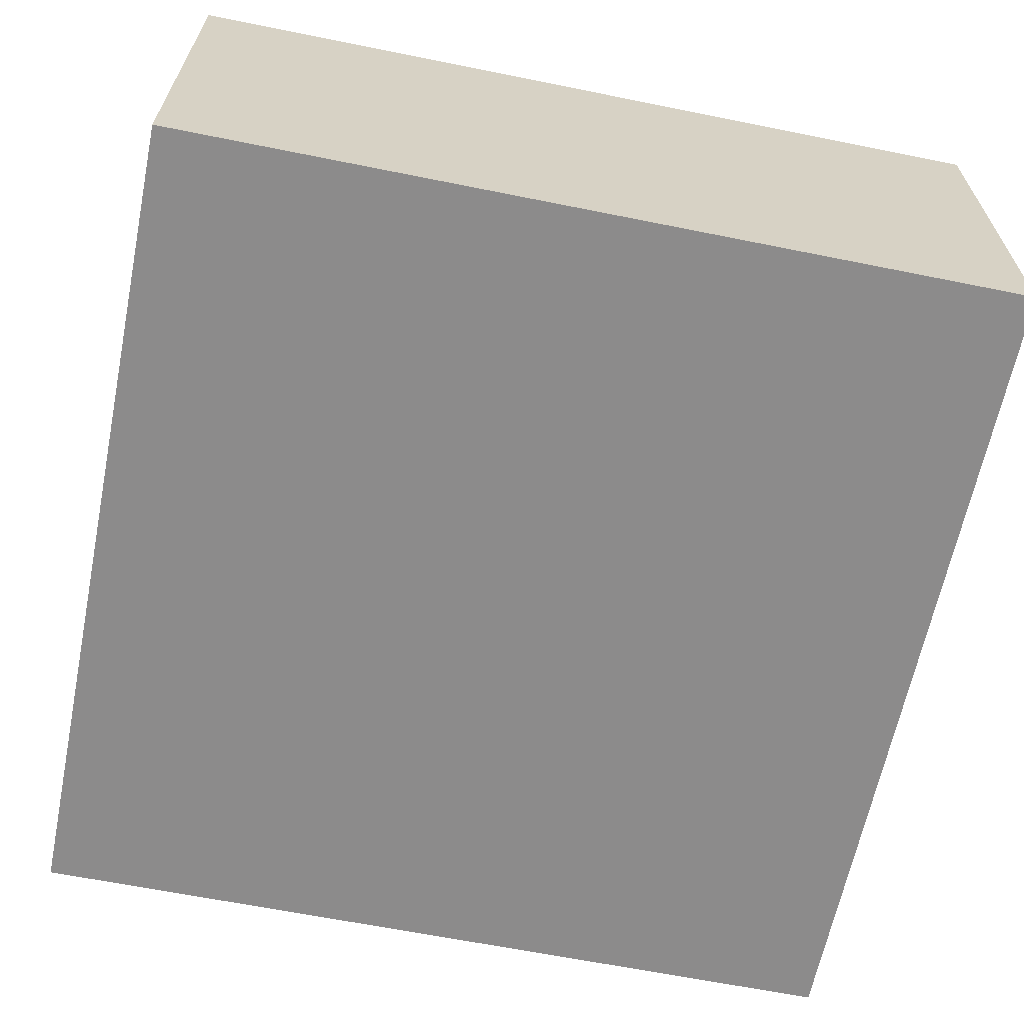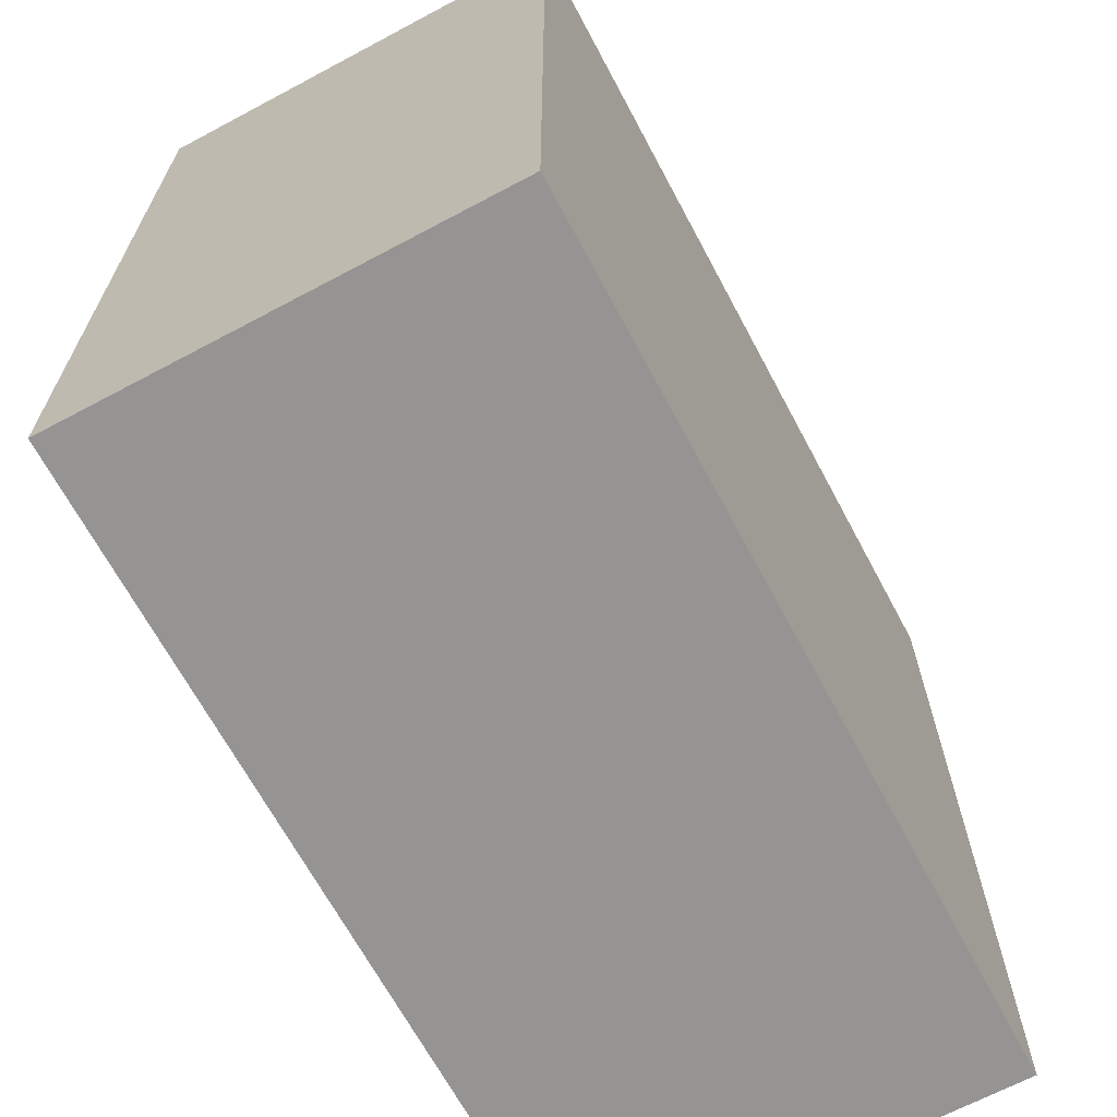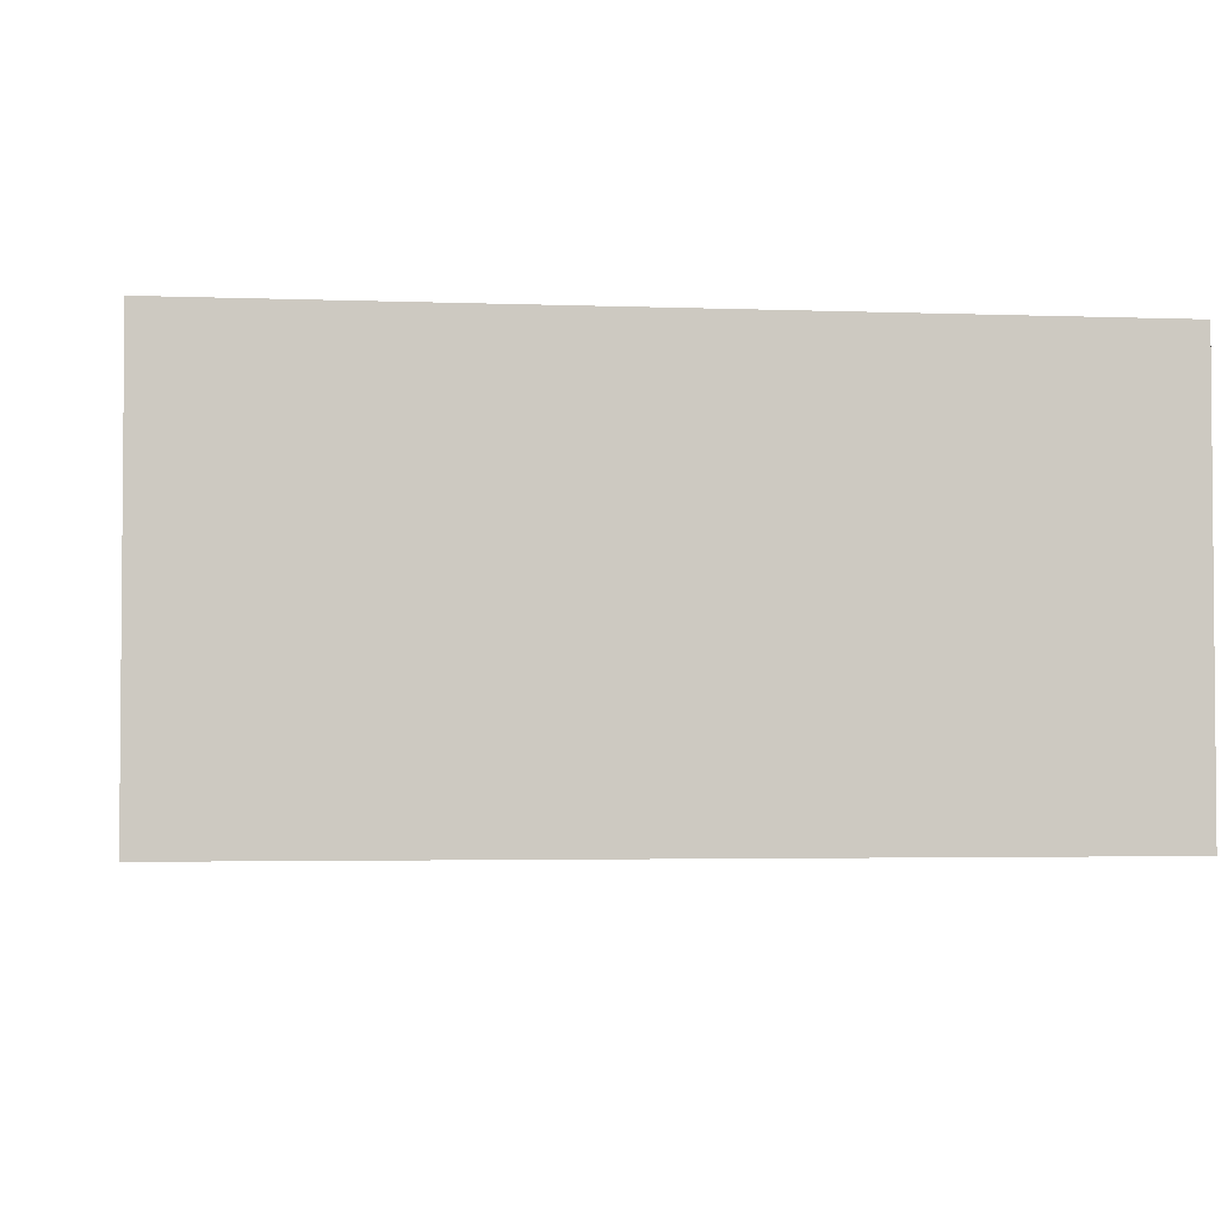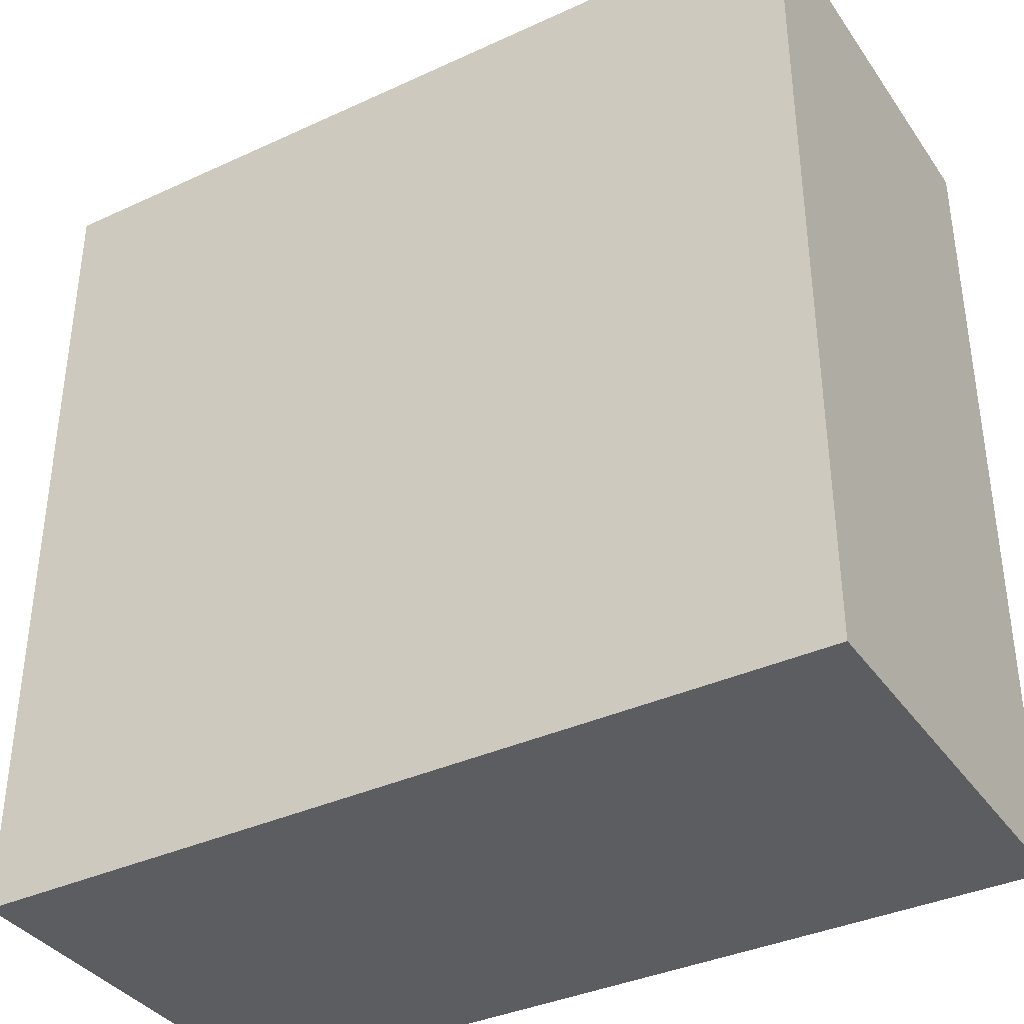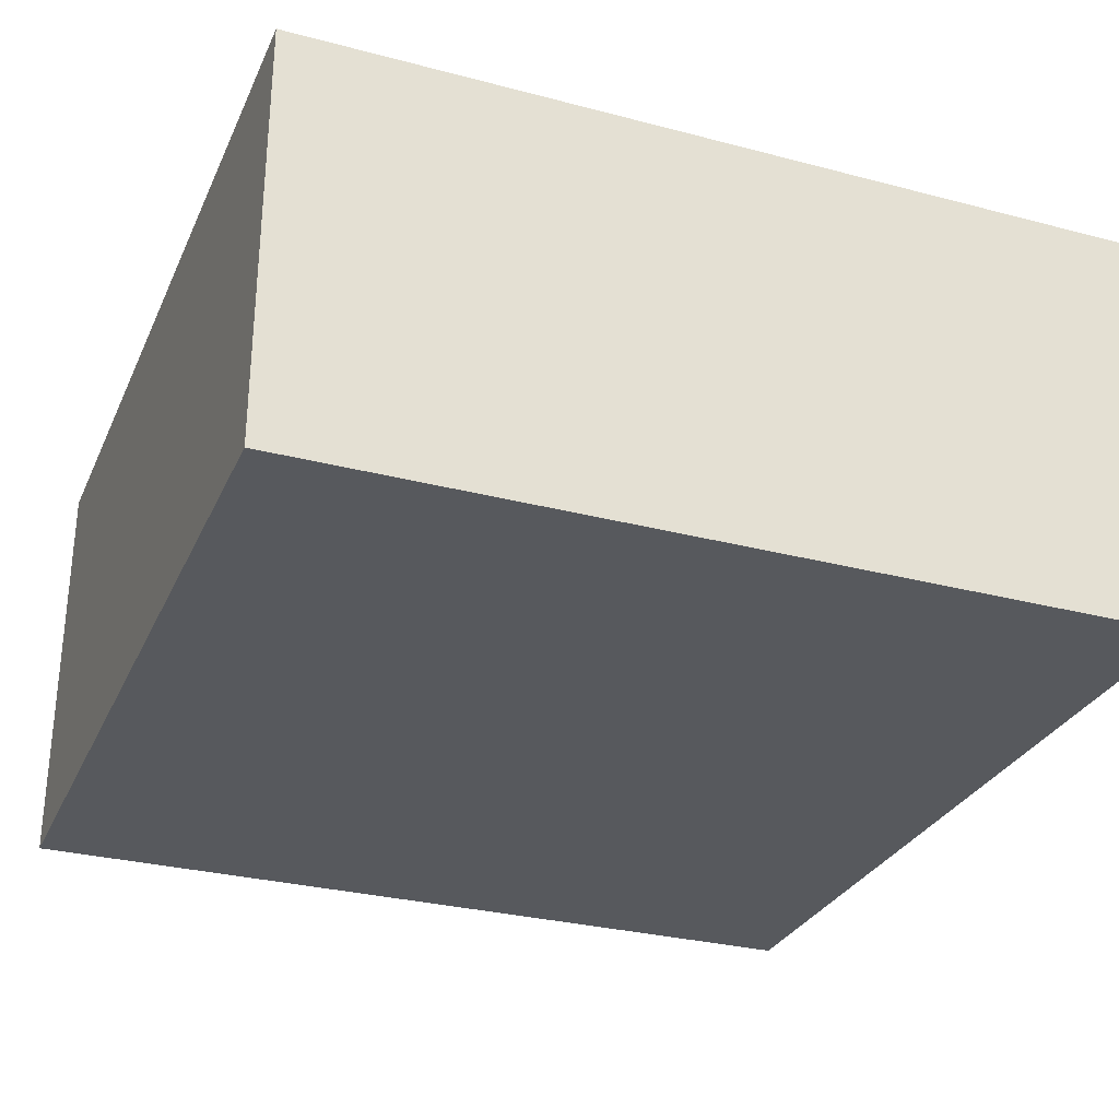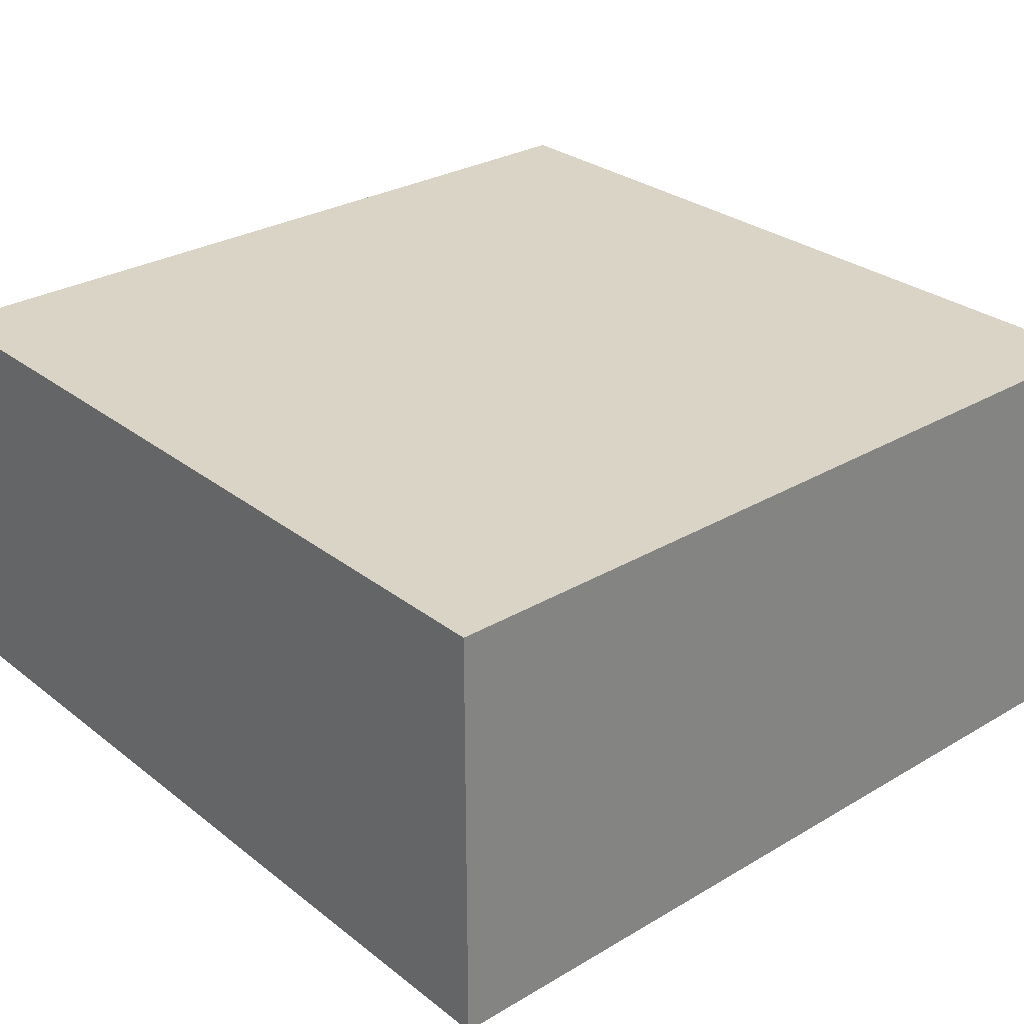
<metadata>
{"format":"obj","ext":"obj","renderer":"f3d","projection":"perspective","resolution":1024,"background":"white","views":[{"elev":-64.0,"azim":-101.5,"up":"+Z"},{"elev":-67.1,"azim":118.1,"up":"+Y"},{"elev":-3.0,"azim":172.5,"up":"+Z"},{"elev":-37.0,"azim":30.7,"up":"+Y"},{"elev":-29.6,"azim":158.9,"up":"+Z"},{"elev":28.9,"azim":-131.2,"up":"+Z"}]}
</metadata>
<code>
g wall_Double
v -10 0 5
v -10 0 -5
v -10 1 5
v -10 1 -5
v -10 4 5
v -10 4 -5
v -10 5 5
v -10 5 -5
v -10 8 5
v -10 8 -5
v -10 9 5
v -10 9 -5
v -10 12 5
v -10 12 -5
v -10 13 5
v -10 13 -5
v -10 15 5
v -10 15 -5
v -10 16 5
v -10 16 -5
v -10 19 5
v -10 19 -5
v -10 20 5
v -10 20 -5
v 10 0 5
v 10 0 -5
v 10 1 5
v 10 1 -5
v 10 4 5
v 10 4 -5
v 10 5 5
v 10 5 -5
v 10 8 5
v 10 8 -5
v 10 9 5
v 10 9 -5
v 10 12 5
v 10 12 -5
v 10 13 5
v 10 13 -5
v 10 15 5
v 10 15 -5
v 10 16 5
v 10 16 -5
v 10 19 5
v 10 19 -5
v 10 20 5
v 10 20 -5
v -10 0 5
v -10 1 5
v -10 4 5
v -10 5 5
v -10 8 5
v -10 9 5
v -10 12 5
v -10 13 5
v -10 15 5
v -10 16 5
v -10 19 5
v -10 20 5
v -9 1 5
v -9 4 5
v -8 1 5
v -8 4 5
v -8 13 5
v -8 15 5
v -7 13 5
v -7 15 5
v -6 5 5
v -6 8 5
v -5 5 5
v -5 8 5
v -3 1 5
v -3 4 5
v -3 9 5
v -3 12 5
v -3 16 5
v -3 19 5
v -2 1 5
v -2 4 5
v -2 9 5
v -2 12 5
v -2 13 5
v -2 15 5
v -2 16 5
v -2 19 5
v -1 13 5
v -1 15 5
v 1 1 5
v 1 4 5
v 2 1 5
v 2 4 5
v 2 13 5
v 2 15 5
v 3 13 5
v 3 15 5
v 4 5 5
v 4 8 5
v 5 5 5
v 5 8 5
v 7 1 5
v 7 4 5
v 7 9 5
v 7 12 5
v 7 16 5
v 7 19 5
v 8 1 5
v 8 4 5
v 8 9 5
v 8 12 5
v 8 13 5
v 8 15 5
v 8 16 5
v 8 19 5
v 9 13 5
v 9 15 5
v 10 0 5
v 10 1 5
v 10 4 5
v 10 5 5
v 10 8 5
v 10 9 5
v 10 12 5
v 10 13 5
v 10 15 5
v 10 16 5
v 10 19 5
v 10 20 5
v -10 0 -5
v -10 1 -5
v -10 4 -5
v -10 5 -5
v -10 8 -5
v -10 9 -5
v -10 12 -5
v -10 13 -5
v -10 15 -5
v -10 16 -5
v -10 19 -5
v -10 20 -5
v -9 1 -5
v -9 4 -5
v -9 13 -5
v -9 15 -5
v -8 1 -5
v -8 4 -5
v -8 9 -5
v -8 12 -5
v -8 13 -5
v -8 15 -5
v -7 9 -5
v -7 12 -5
v -7 16 -5
v -7 19 -5
v -6 5 -5
v -6 8 -5
v -6 16 -5
v -6 19 -5
v -5 5 -5
v -5 8 -5
v -4 13 -5
v -4 15 -5
v -3 1 -5
v -3 4 -5
v -3 13 -5
v -3 15 -5
v -2 1 -5
v -2 4 -5
v 1 1 -5
v 1 4 -5
v 1 13 -5
v 1 15 -5
v 2 1 -5
v 2 4 -5
v 2 9 -5
v 2 12 -5
v 2 13 -5
v 2 15 -5
v 3 9 -5
v 3 12 -5
v 3 16 -5
v 3 19 -5
v 4 5 -5
v 4 8 -5
v 4 16 -5
v 4 19 -5
v 5 5 -5
v 5 8 -5
v 6 13 -5
v 6 15 -5
v 7 1 -5
v 7 4 -5
v 7 13 -5
v 7 15 -5
v 8 1 -5
v 8 4 -5
v 10 0 -5
v 10 1 -5
v 10 4 -5
v 10 5 -5
v 10 8 -5
v 10 9 -5
v 10 12 -5
v 10 13 -5
v 10 15 -5
v 10 16 -5
v 10 19 -5
v 10 20 -5
v -10 0 5
v 10 0 5
v -9 0 4
v -1 0 4
v 1 0 4
v 9 0 4
v -9 0 -4
v -1 0 -4
v 1 0 -4
v 9 0 -4
v -10 0 -5
v 10 0 -5
v -10 20 5
v 10 20 5
v -10 20 -5
v 10 20 -5
f 3 2 1
f 4 2 3
f 5 4 3
f 6 4 5
f 7 6 5
f 8 6 7
f 9 8 7
f 10 8 9
f 11 10 9
f 12 10 11
f 13 12 11
f 14 12 13
f 15 14 13
f 16 14 15
f 17 16 15
f 18 16 17
f 19 18 17
f 20 18 19
f 21 20 19
f 22 20 21
f 23 22 21
f 24 22 23
f 25 26 27
f 27 26 28
f 27 28 29
f 29 28 30
f 29 30 31
f 31 30 32
f 31 32 33
f 33 32 34
f 33 34 35
f 35 34 36
f 35 36 37
f 37 36 38
f 37 38 39
f 39 38 40
f 39 40 41
f 41 40 42
f 41 42 43
f 43 42 44
f 43 44 45
f 45 44 46
f 45 46 47
f 47 46 48
f 61 50 49
f 61 51 50
f 62 52 51
f 62 51 61
f 63 61 49
f 63 62 61
f 64 52 62
f 64 62 63
f 65 56 55
f 65 57 56
f 66 58 57
f 66 57 65
f 67 65 55
f 67 66 65
f 68 58 66
f 68 66 67
f 69 53 52
f 69 52 64
f 70 54 53
f 70 53 69
f 71 69 64
f 71 70 69
f 72 54 70
f 72 70 71
f 73 63 49
f 73 64 63
f 74 71 64
f 74 64 73
f 75 54 72
f 75 55 54
f 76 67 55
f 76 55 75
f 77 59 58
f 77 58 68
f 78 60 59
f 78 59 77
f 79 73 49
f 79 74 73
f 80 71 74
f 80 74 79
f 81 76 75
f 81 75 72
f 82 67 76
f 82 76 81
f 83 68 67
f 83 67 82
f 84 77 68
f 84 68 83
f 84 78 77
f 85 78 84
f 86 60 78
f 86 78 85
f 87 83 82
f 87 85 84
f 87 84 83
f 88 85 87
f 89 79 49
f 89 80 79
f 90 71 80
f 90 80 89
f 91 89 49
f 91 90 89
f 92 71 90
f 92 90 91
f 93 88 87
f 93 87 82
f 94 85 88
f 94 88 93
f 95 93 82
f 95 94 93
f 96 85 94
f 96 94 95
f 97 71 92
f 97 72 71
f 98 81 72
f 98 72 97
f 99 97 92
f 99 98 97
f 100 81 98
f 100 98 99
f 101 91 49
f 101 92 91
f 102 99 92
f 102 92 101
f 103 81 100
f 103 82 81
f 104 95 82
f 104 82 103
f 105 86 85
f 105 85 96
f 106 60 86
f 106 86 105
f 107 101 49
f 107 102 101
f 108 99 102
f 108 102 107
f 109 103 100
f 109 104 103
f 110 95 104
f 110 104 109
f 111 96 95
f 111 95 110
f 112 105 96
f 112 96 111
f 112 106 105
f 113 106 112
f 114 60 106
f 114 106 113
f 115 111 110
f 115 113 112
f 115 112 111
f 116 113 115
f 117 107 49
f 118 108 107
f 118 107 117
f 119 99 108
f 119 108 118
f 120 100 99
f 120 99 119
f 121 109 100
f 121 100 120
f 122 110 109
f 122 109 121
f 123 115 110
f 123 110 122
f 124 116 115
f 124 115 123
f 125 113 116
f 125 116 124
f 126 114 113
f 126 113 125
f 127 60 114
f 127 114 126
f 128 60 127
f 129 130 141
f 130 131 141
f 131 132 142
f 141 131 142
f 135 136 143
f 136 137 143
f 137 138 144
f 143 137 144
f 129 141 145
f 141 142 145
f 142 132 146
f 145 142 146
f 133 134 147
f 134 135 147
f 143 144 148
f 147 135 148
f 135 143 148
f 148 144 149
f 144 138 150
f 149 144 150
f 148 149 151
f 133 147 151
f 147 148 151
f 151 149 152
f 138 139 153
f 150 138 153
f 139 140 154
f 153 139 154
f 132 133 155
f 146 132 155
f 133 151 156
f 155 133 156
f 150 153 157
f 153 154 157
f 154 140 158
f 157 154 158
f 155 156 159
f 146 155 159
f 156 151 160
f 159 156 160
f 152 149 161
f 149 150 161
f 150 157 162
f 161 150 162
f 145 146 163
f 129 145 163
f 146 159 164
f 163 146 164
f 152 161 165
f 161 162 165
f 162 157 166
f 165 162 166
f 129 163 167
f 163 164 167
f 164 159 168
f 167 164 168
f 129 167 169
f 167 168 169
f 168 159 170
f 169 168 170
f 152 165 171
f 165 166 171
f 166 157 172
f 171 166 172
f 129 169 173
f 169 170 173
f 170 159 174
f 173 170 174
f 160 151 175
f 151 152 175
f 152 171 176
f 175 152 176
f 171 172 176
f 176 172 177
f 172 157 178
f 177 172 178
f 160 175 179
f 176 177 179
f 175 176 179
f 179 177 180
f 178 157 181
f 157 158 181
f 158 140 182
f 181 158 182
f 174 159 183
f 159 160 183
f 160 179 184
f 183 160 184
f 178 181 185
f 181 182 185
f 182 140 186
f 185 182 186
f 183 184 187
f 174 183 187
f 184 179 188
f 187 184 188
f 180 177 189
f 177 178 189
f 178 185 190
f 189 178 190
f 173 174 191
f 129 173 191
f 174 187 192
f 191 174 192
f 180 189 193
f 189 190 193
f 190 185 194
f 193 190 194
f 129 191 195
f 191 192 195
f 192 187 196
f 195 192 196
f 129 195 197
f 195 196 198
f 197 195 198
f 196 187 199
f 198 196 199
f 187 188 200
f 199 187 200
f 188 179 201
f 200 188 201
f 179 180 202
f 201 179 202
f 180 193 203
f 202 180 203
f 193 194 204
f 203 193 204
f 194 185 205
f 204 194 205
f 185 186 206
f 205 185 206
f 186 140 207
f 206 186 207
f 207 140 208
f 211 210 209
f 212 210 211
f 213 210 212
f 214 210 213
f 215 211 209
f 215 212 211
f 216 213 212
f 216 212 215
f 217 214 213
f 217 213 216
f 218 210 214
f 218 214 217
f 219 217 216
f 219 216 215
f 219 218 217
f 219 215 209
f 220 210 218
f 220 218 219
f 221 222 223
f 223 222 224

</code>
